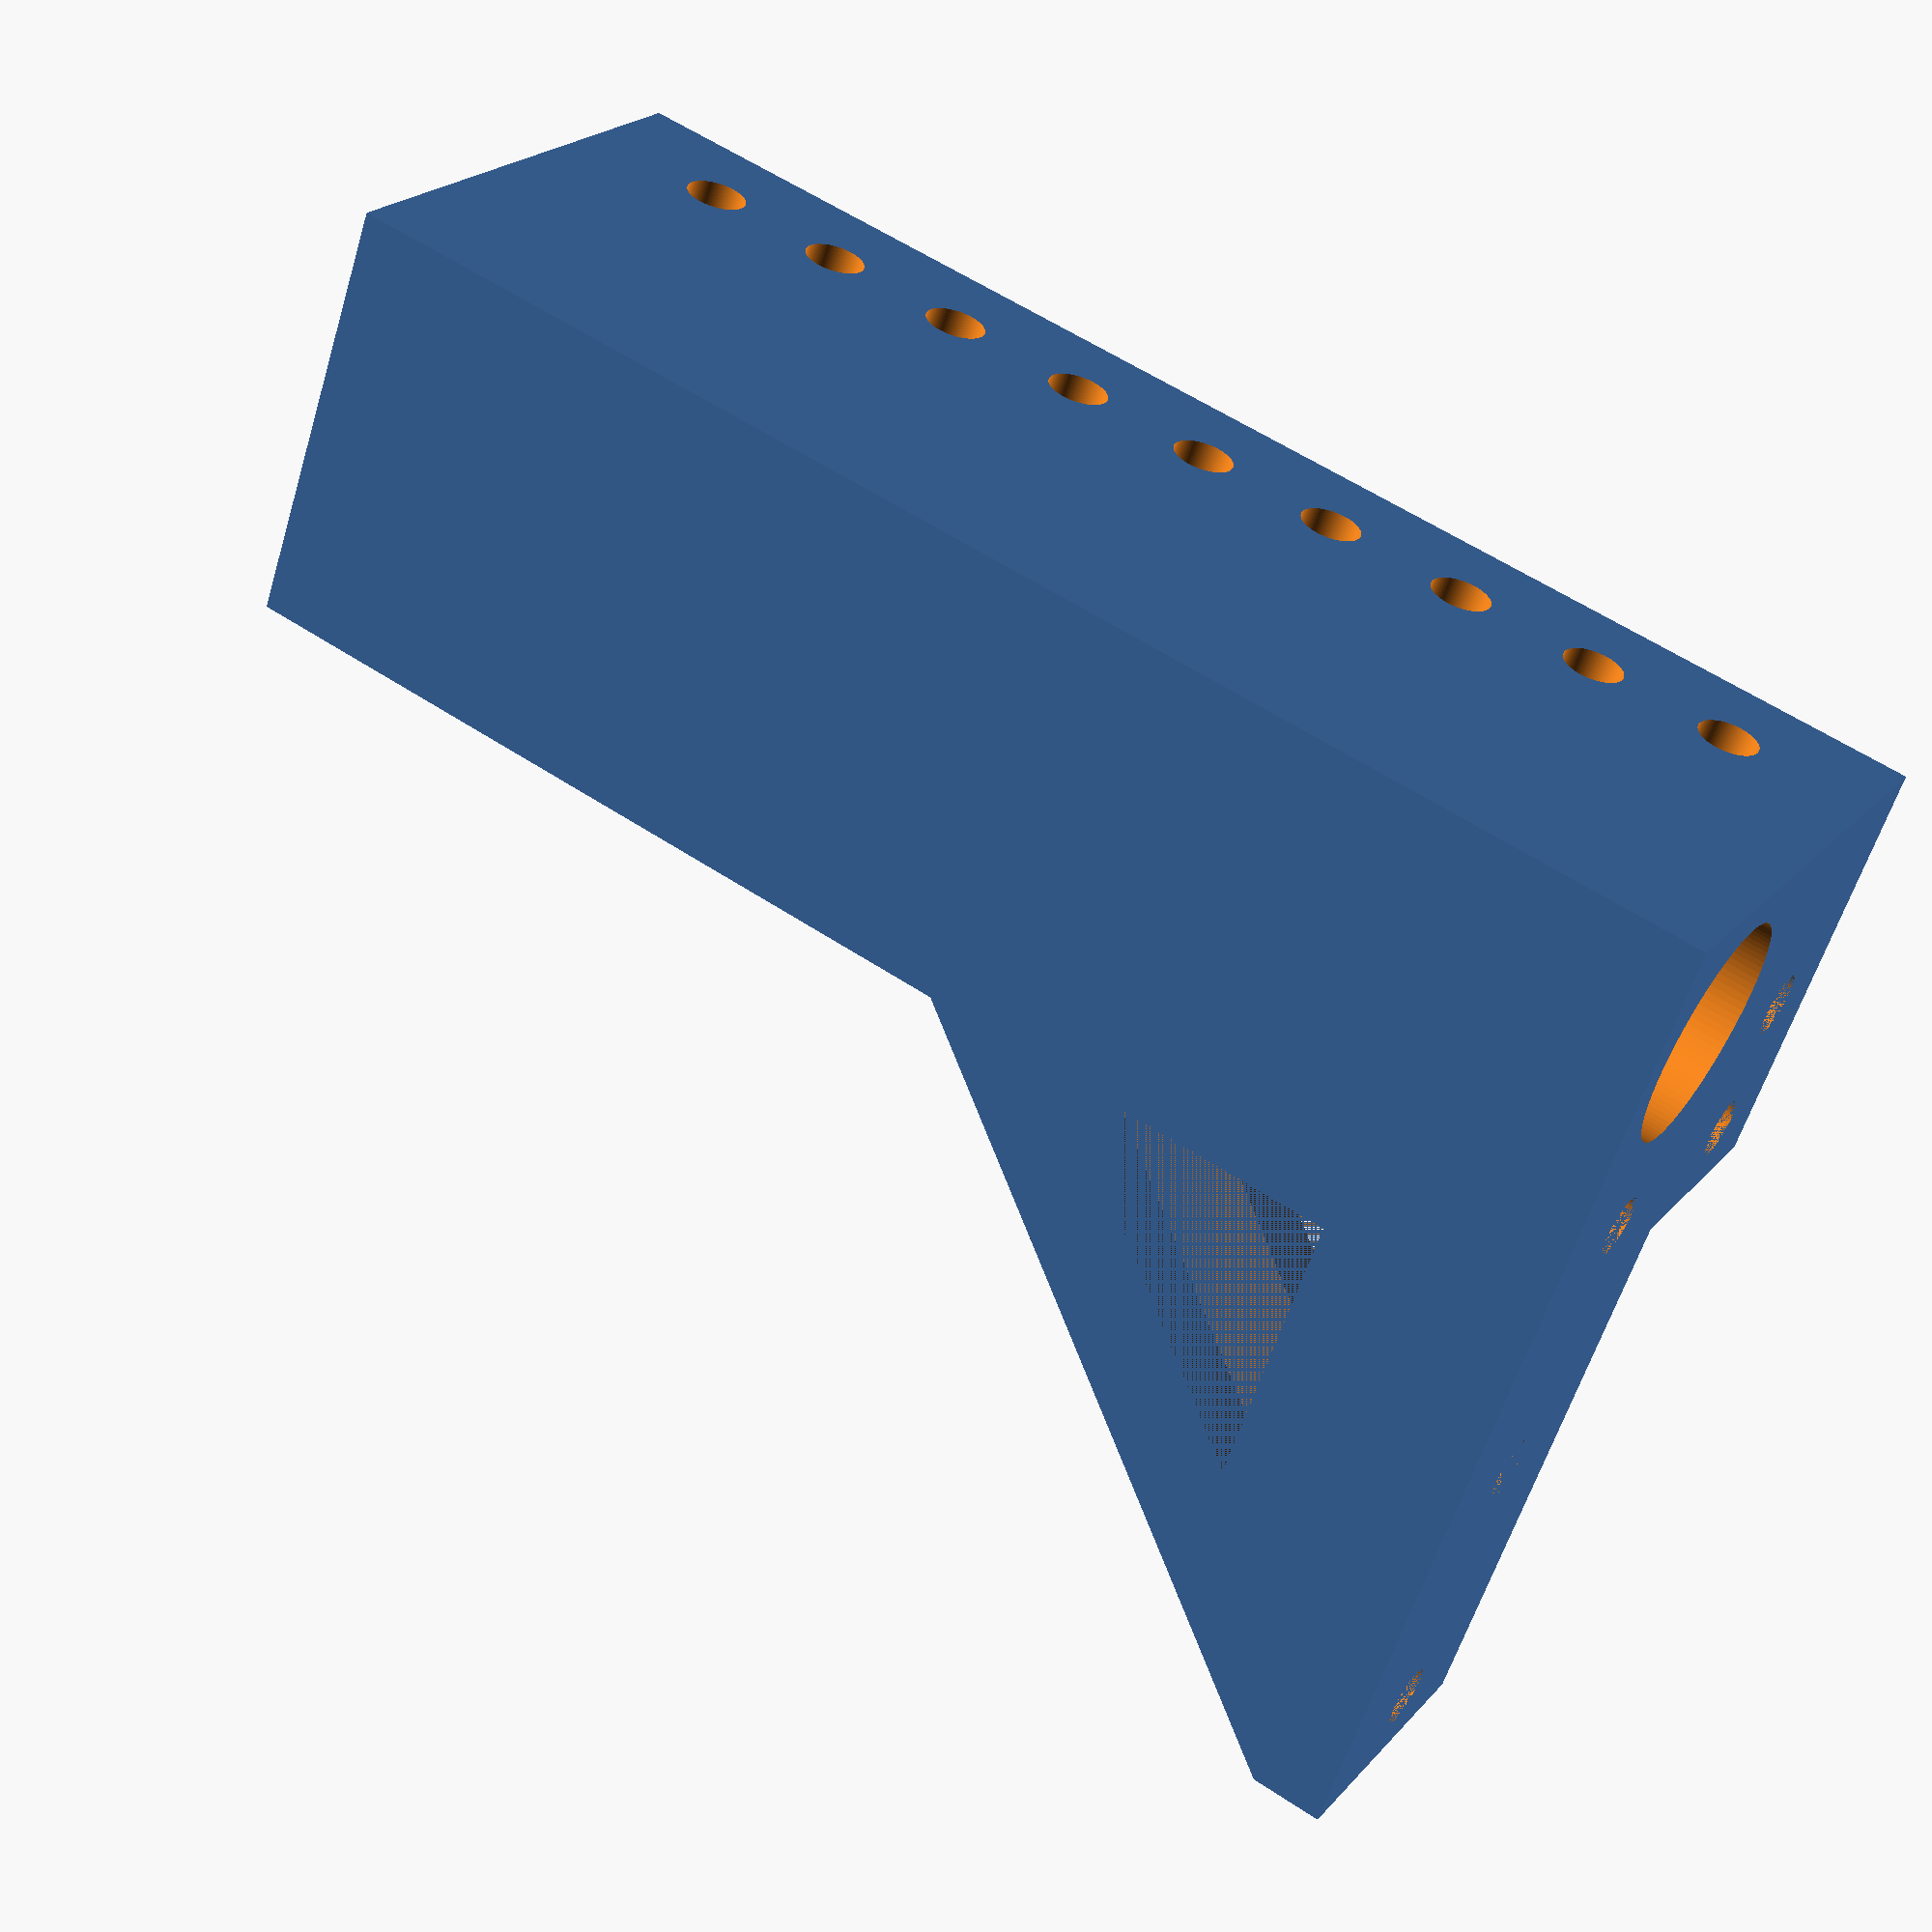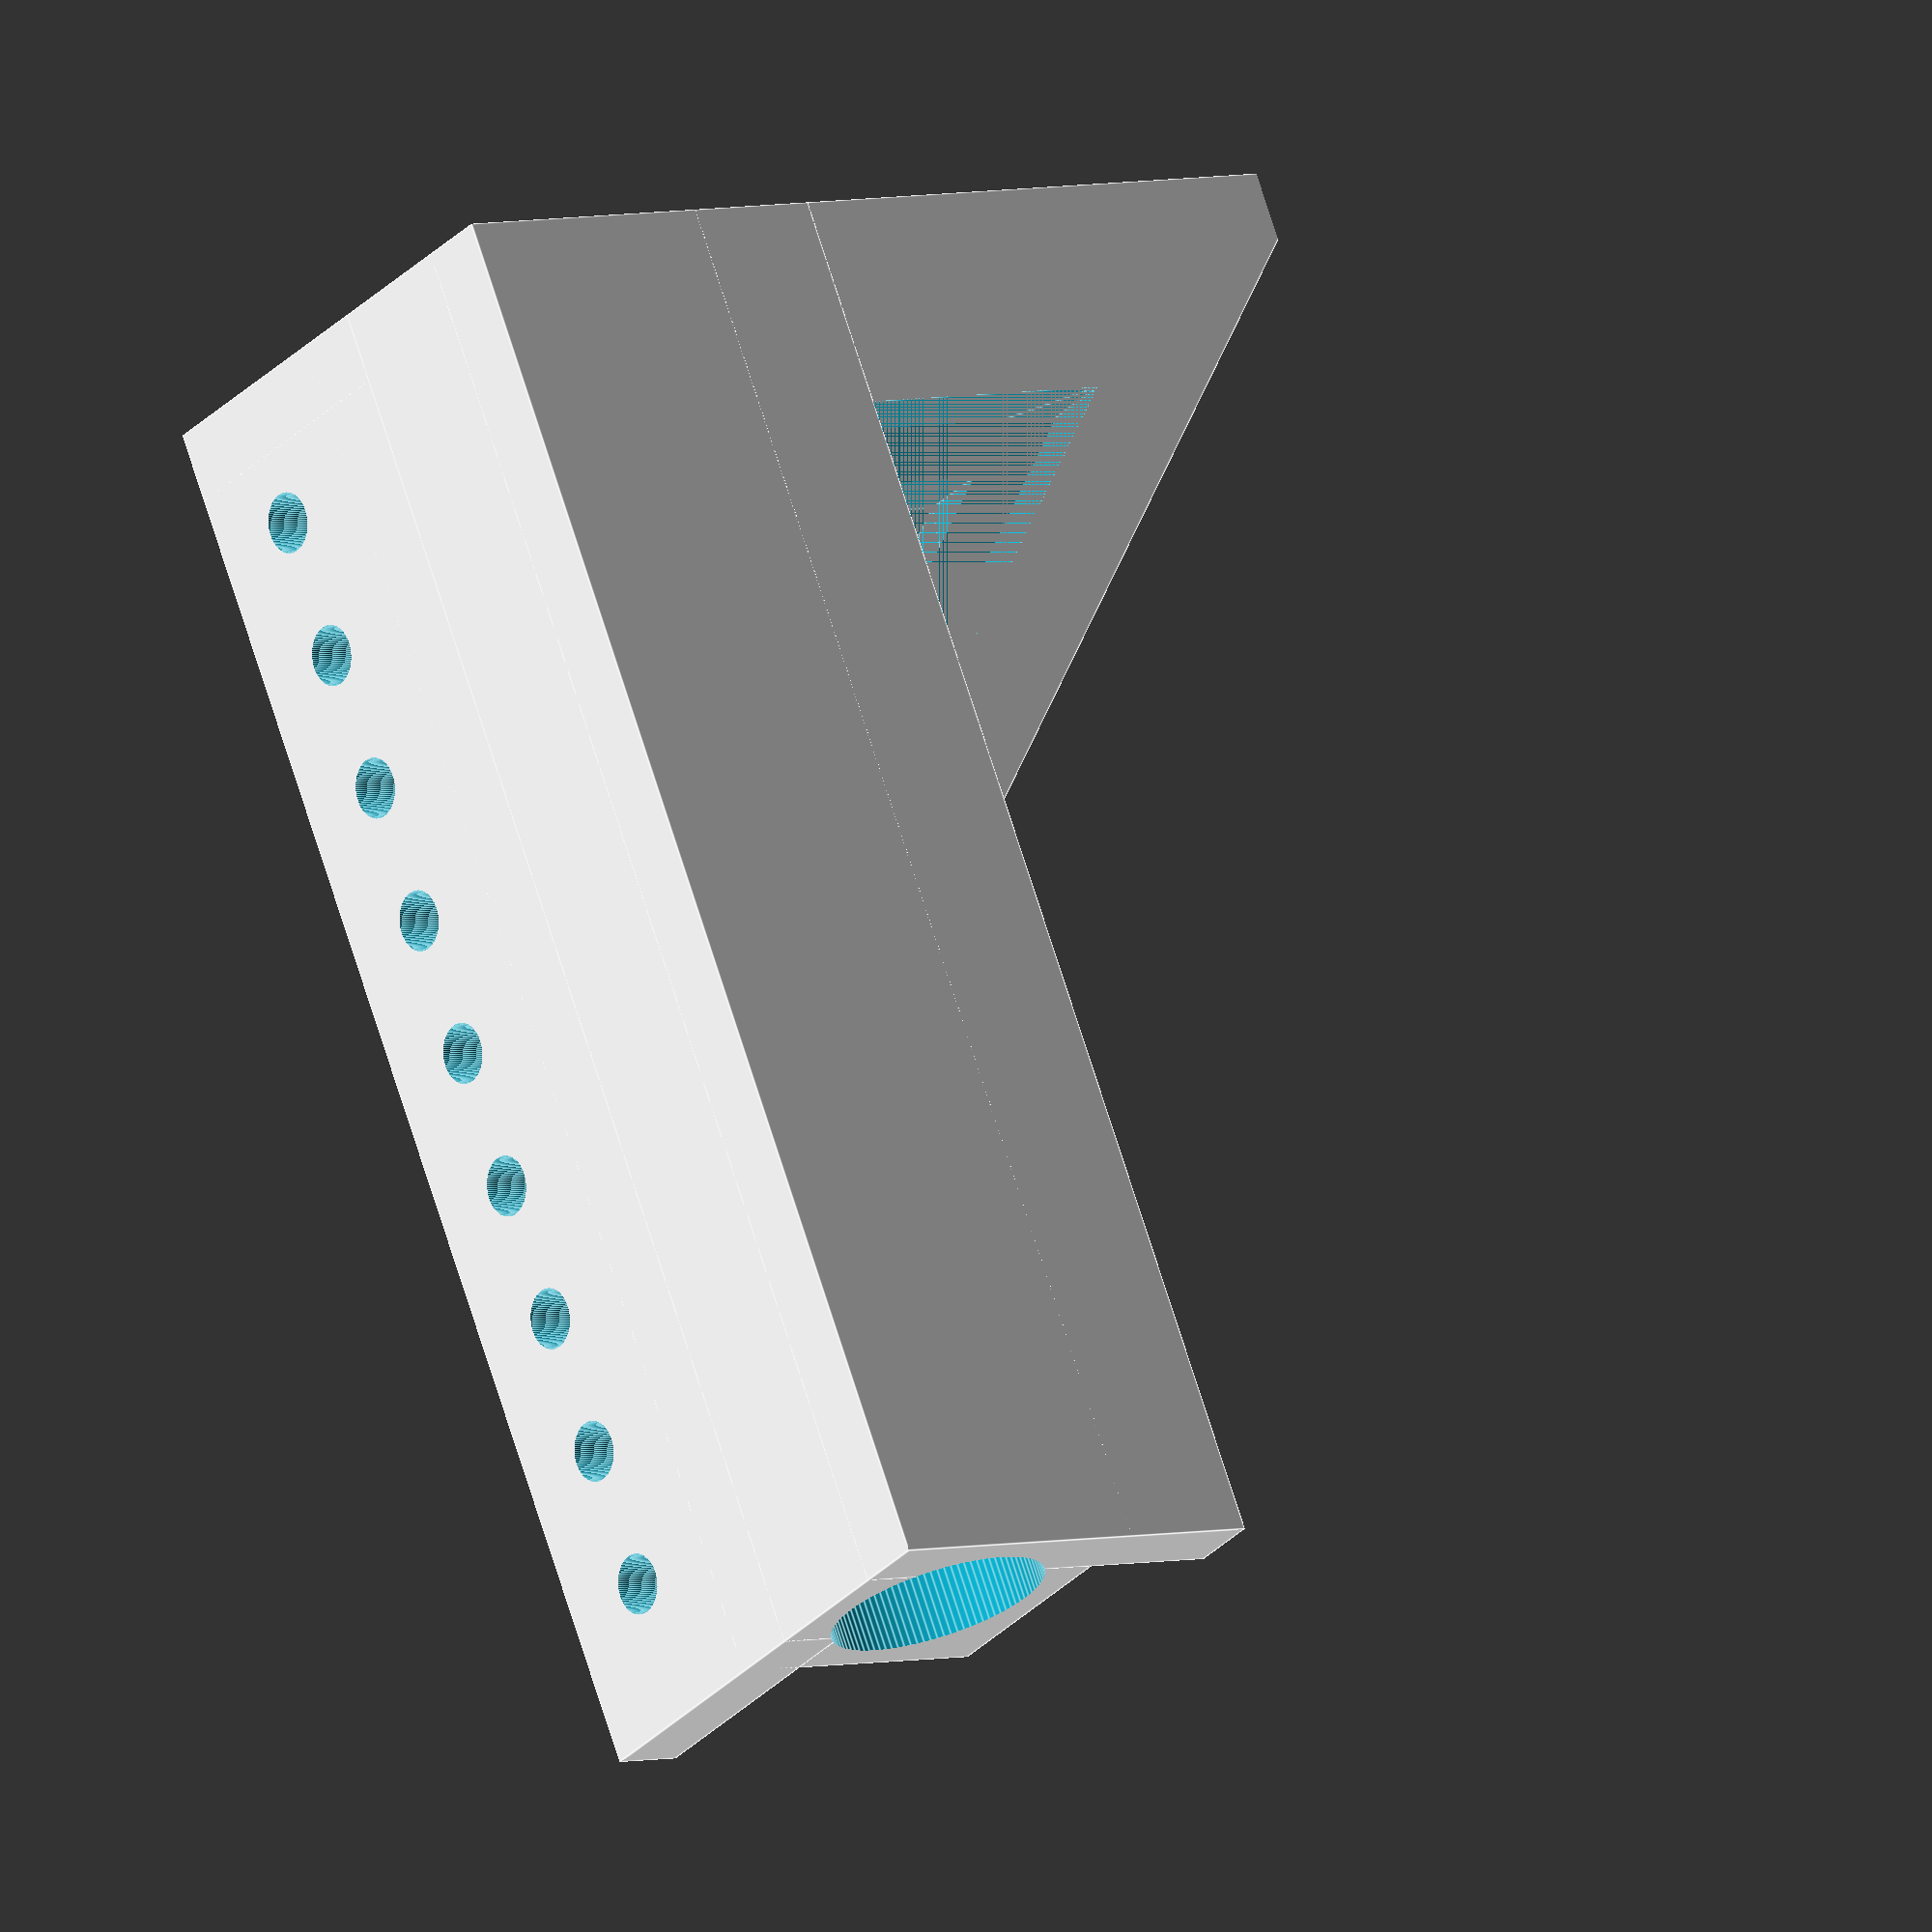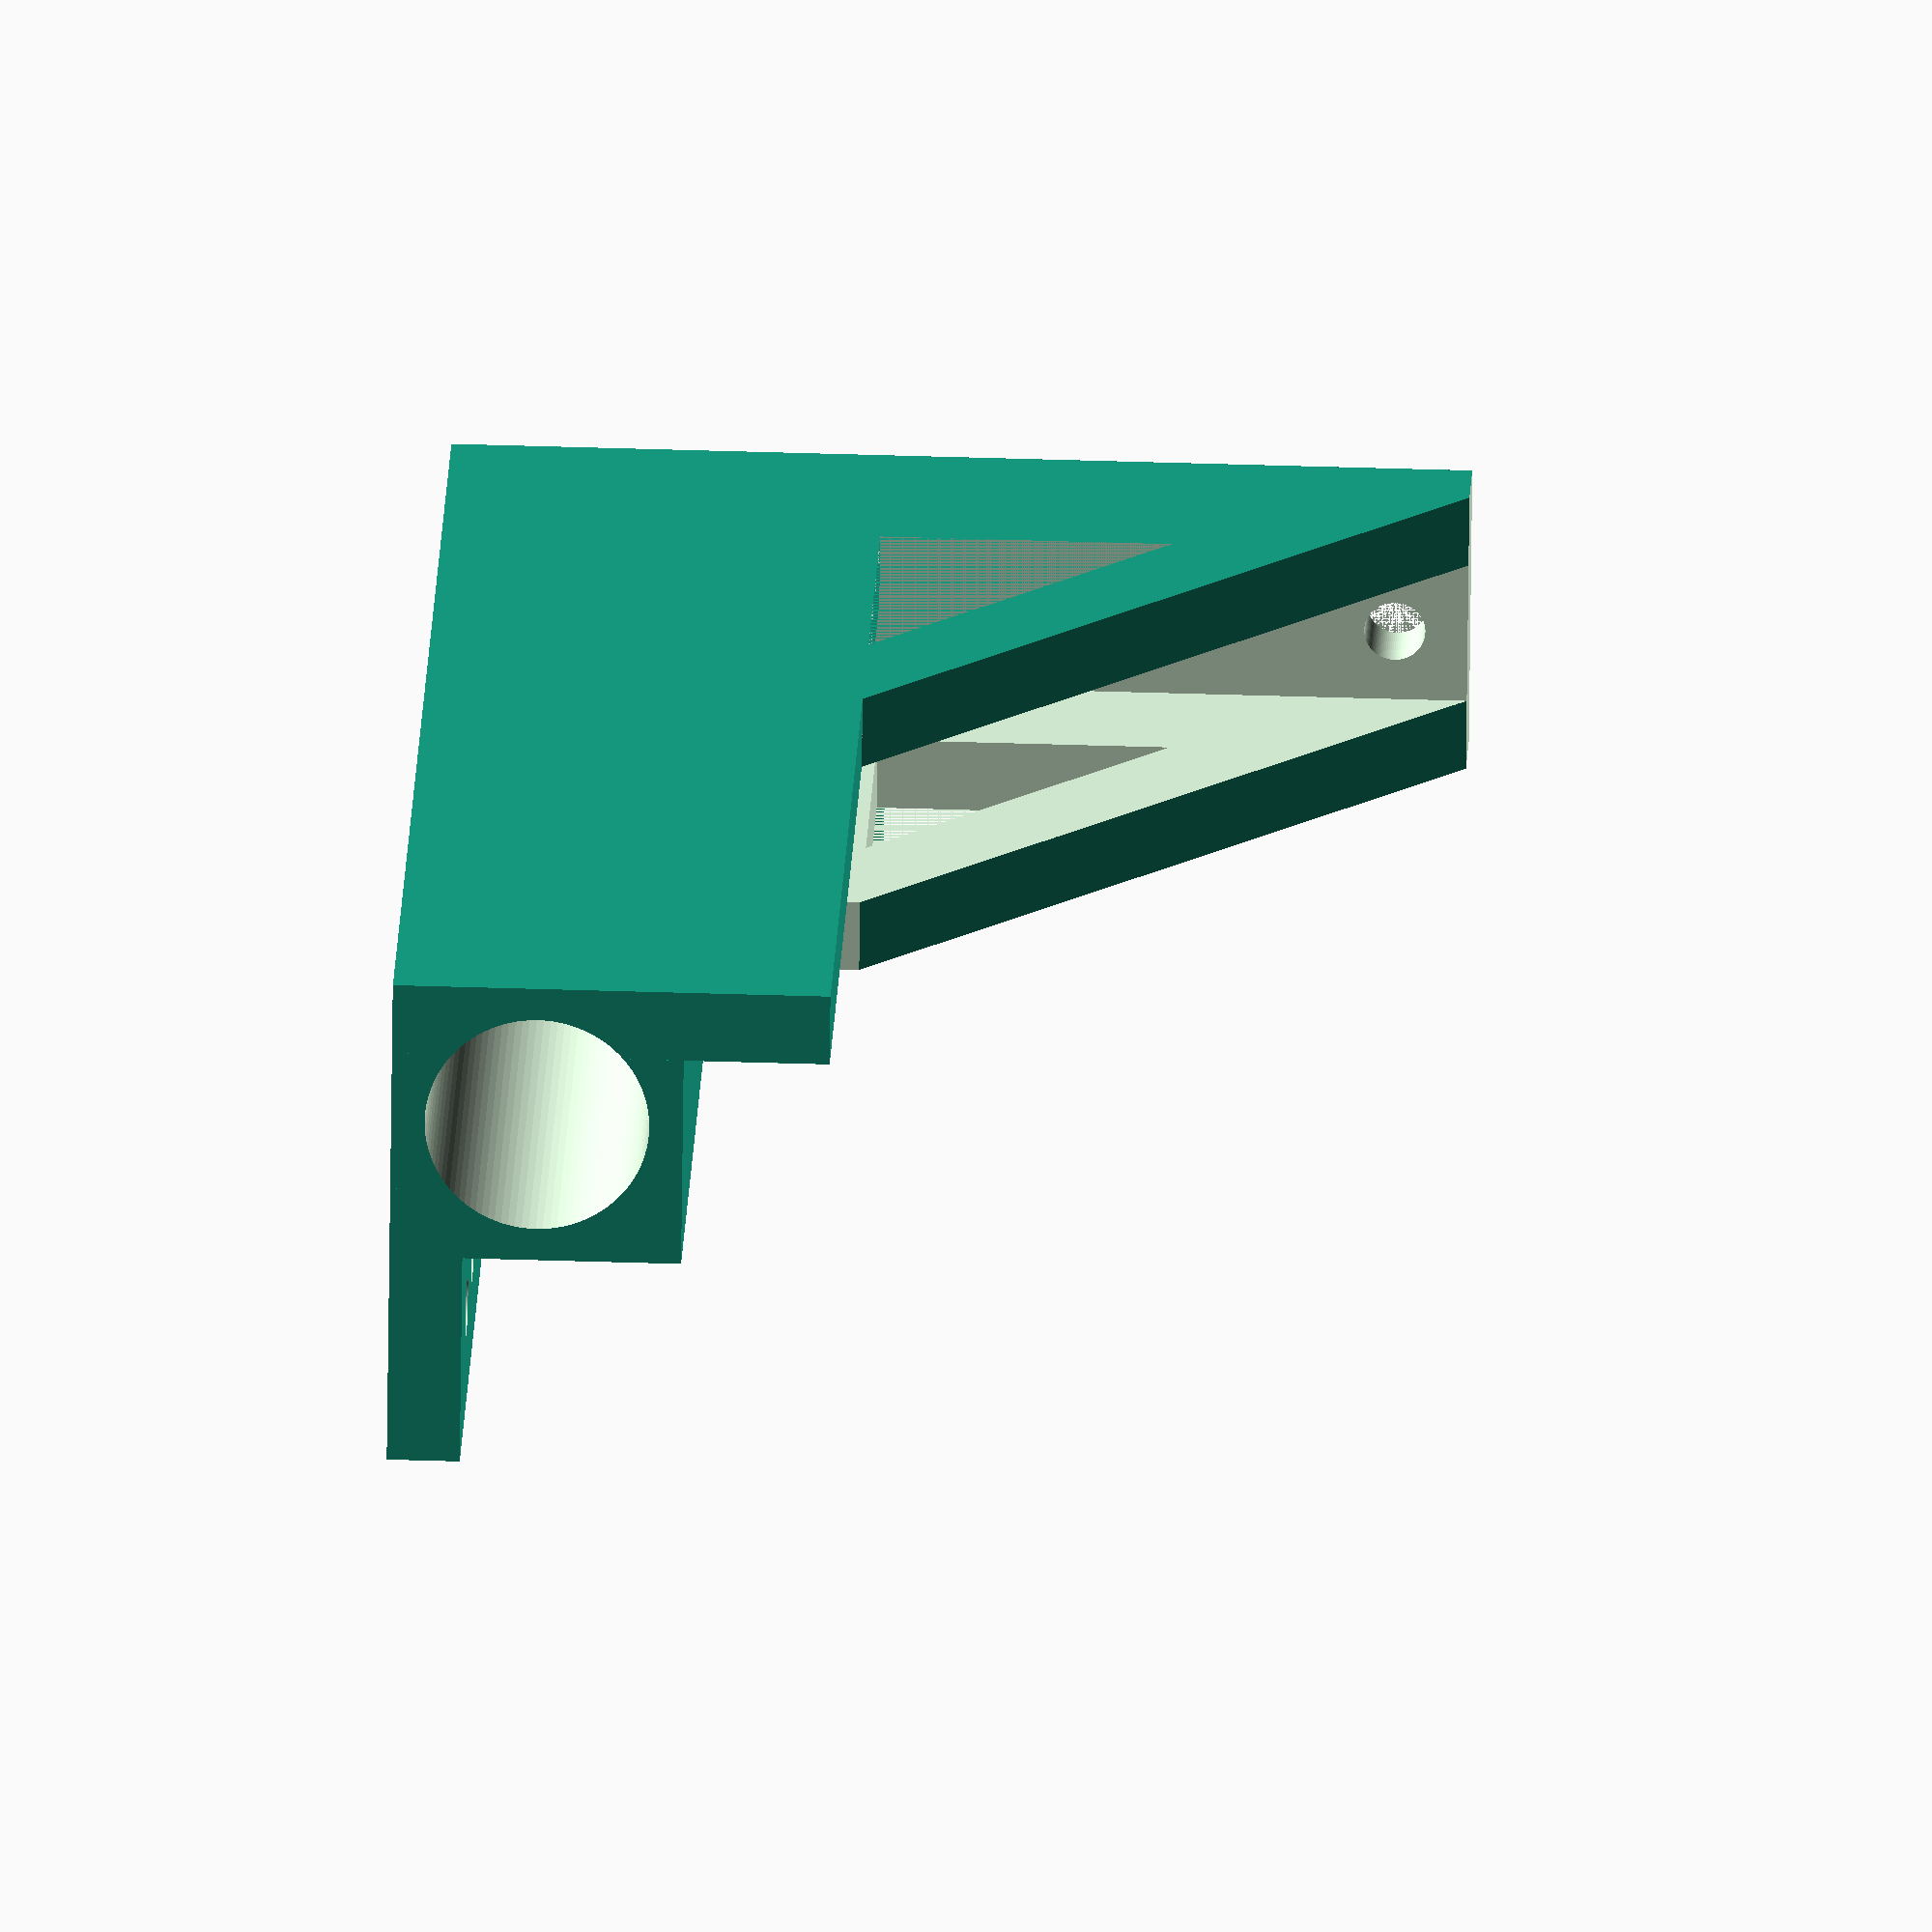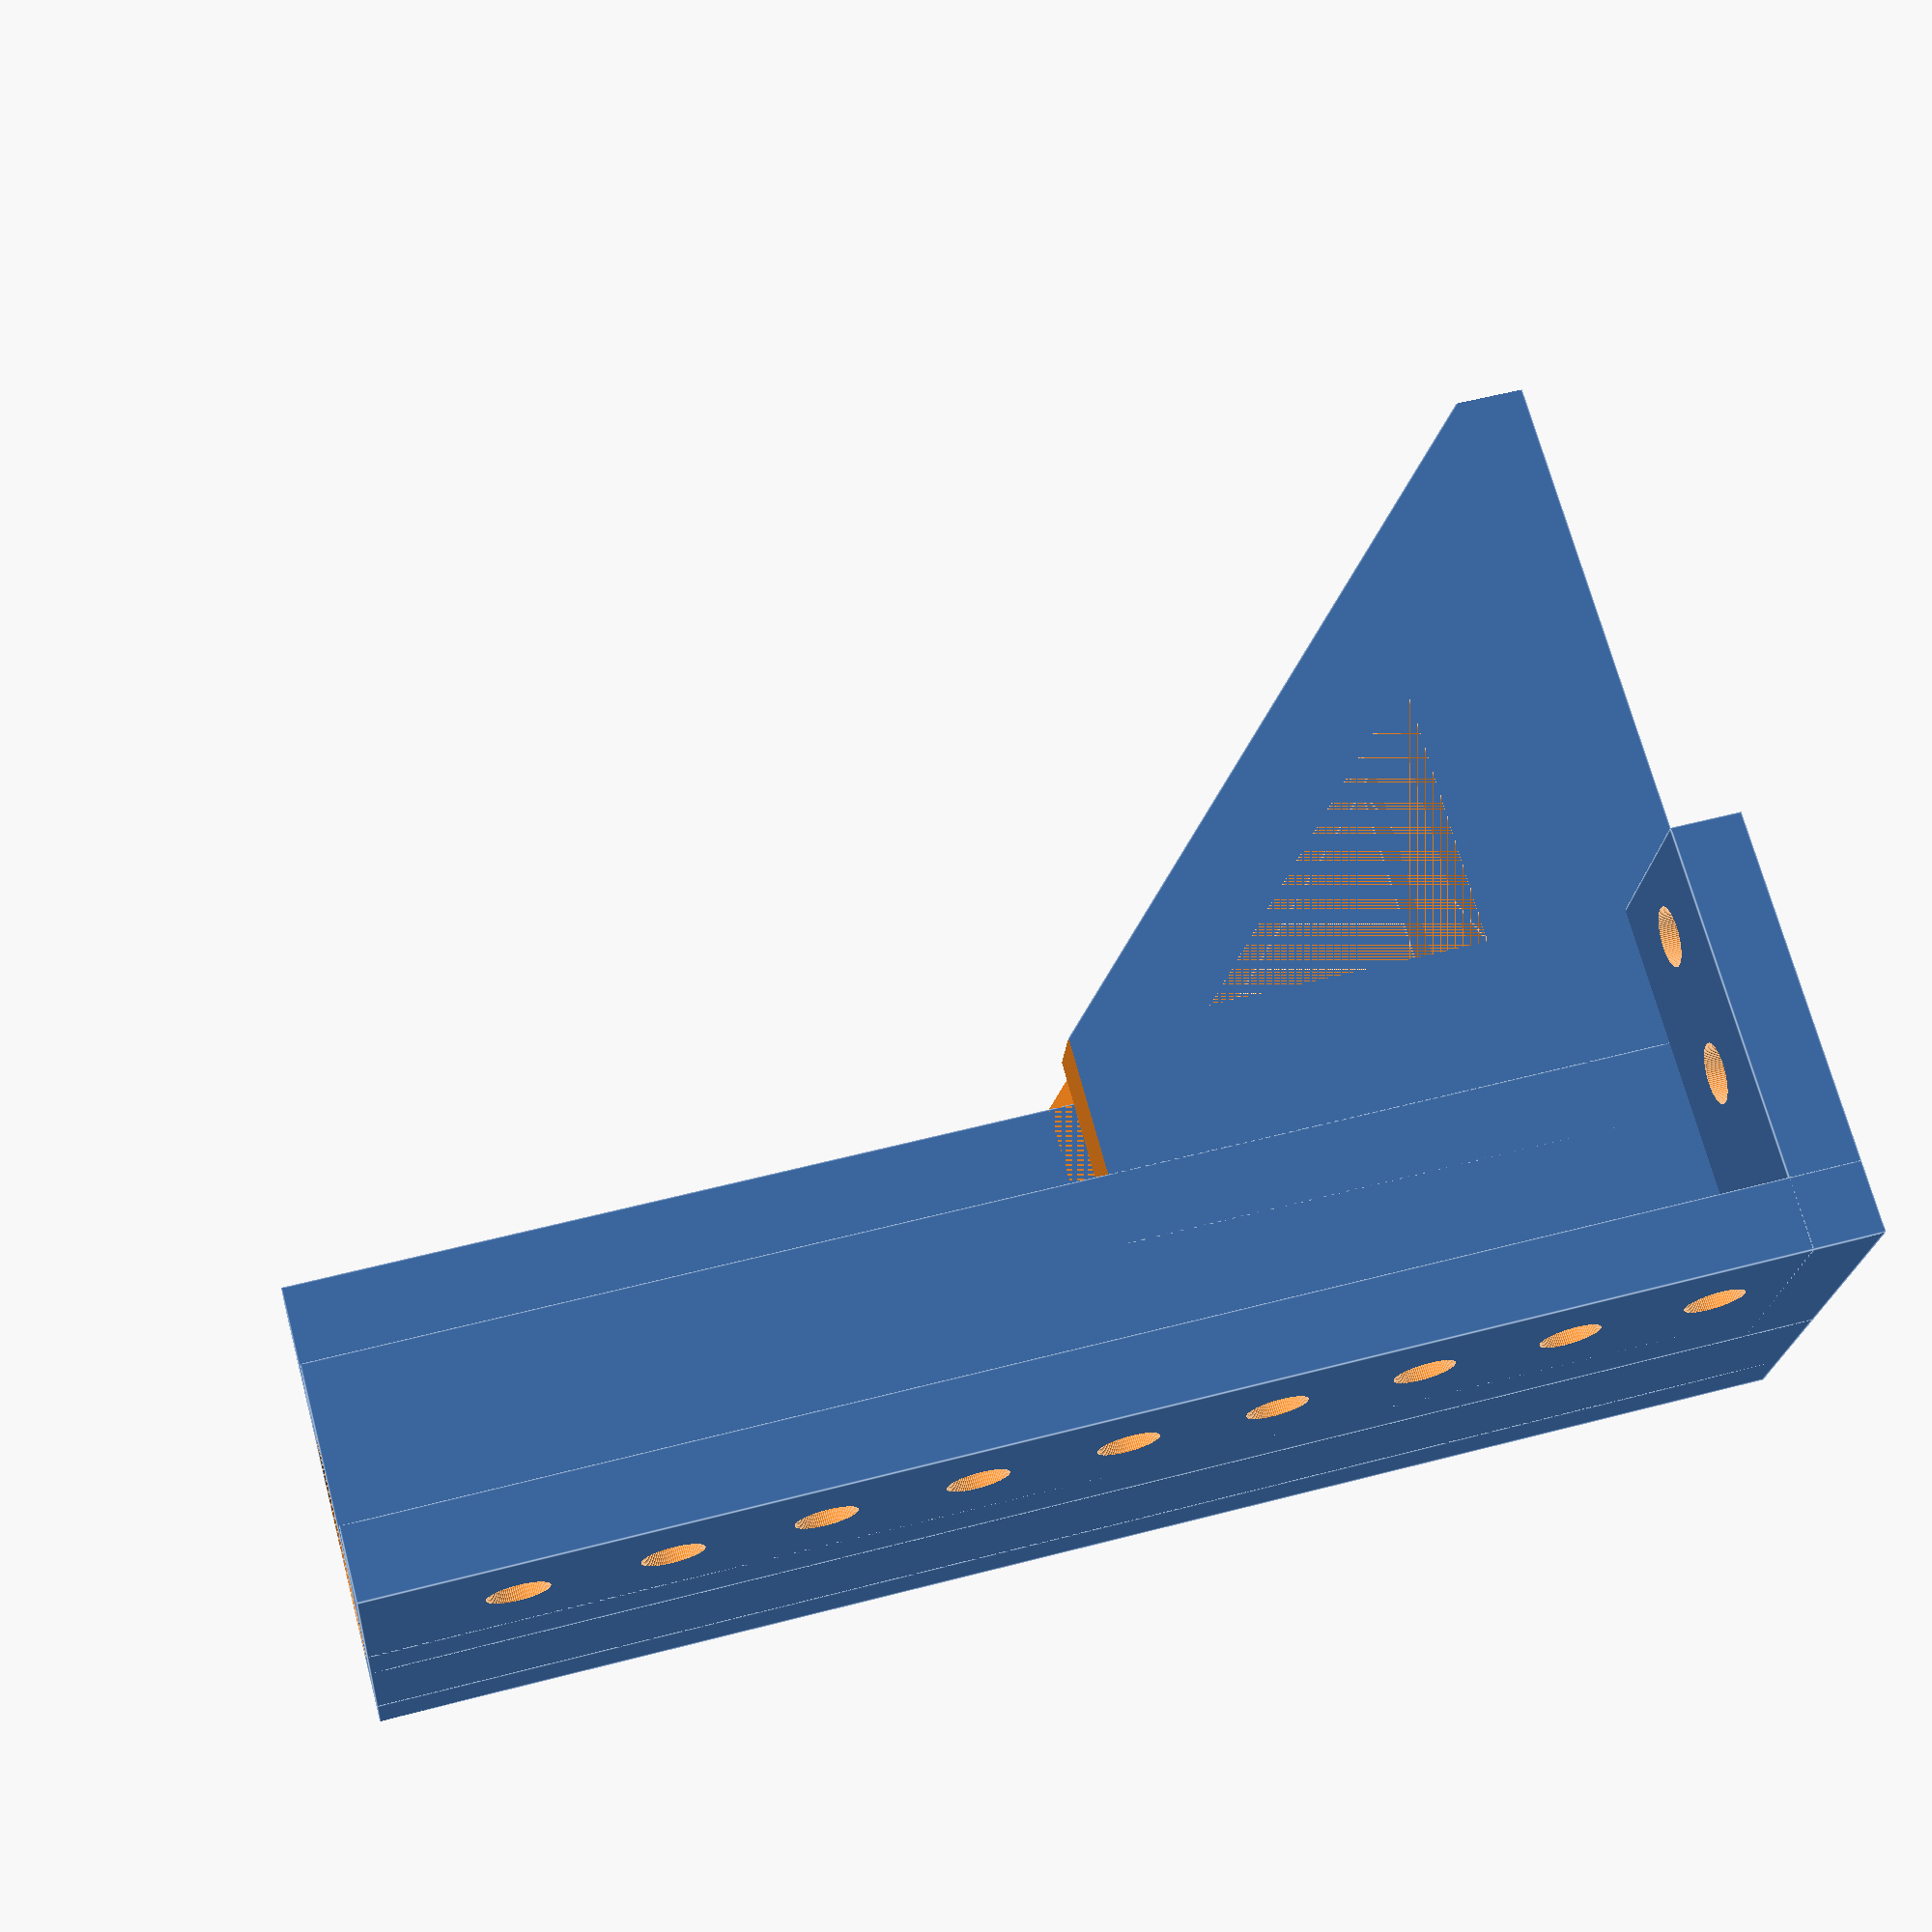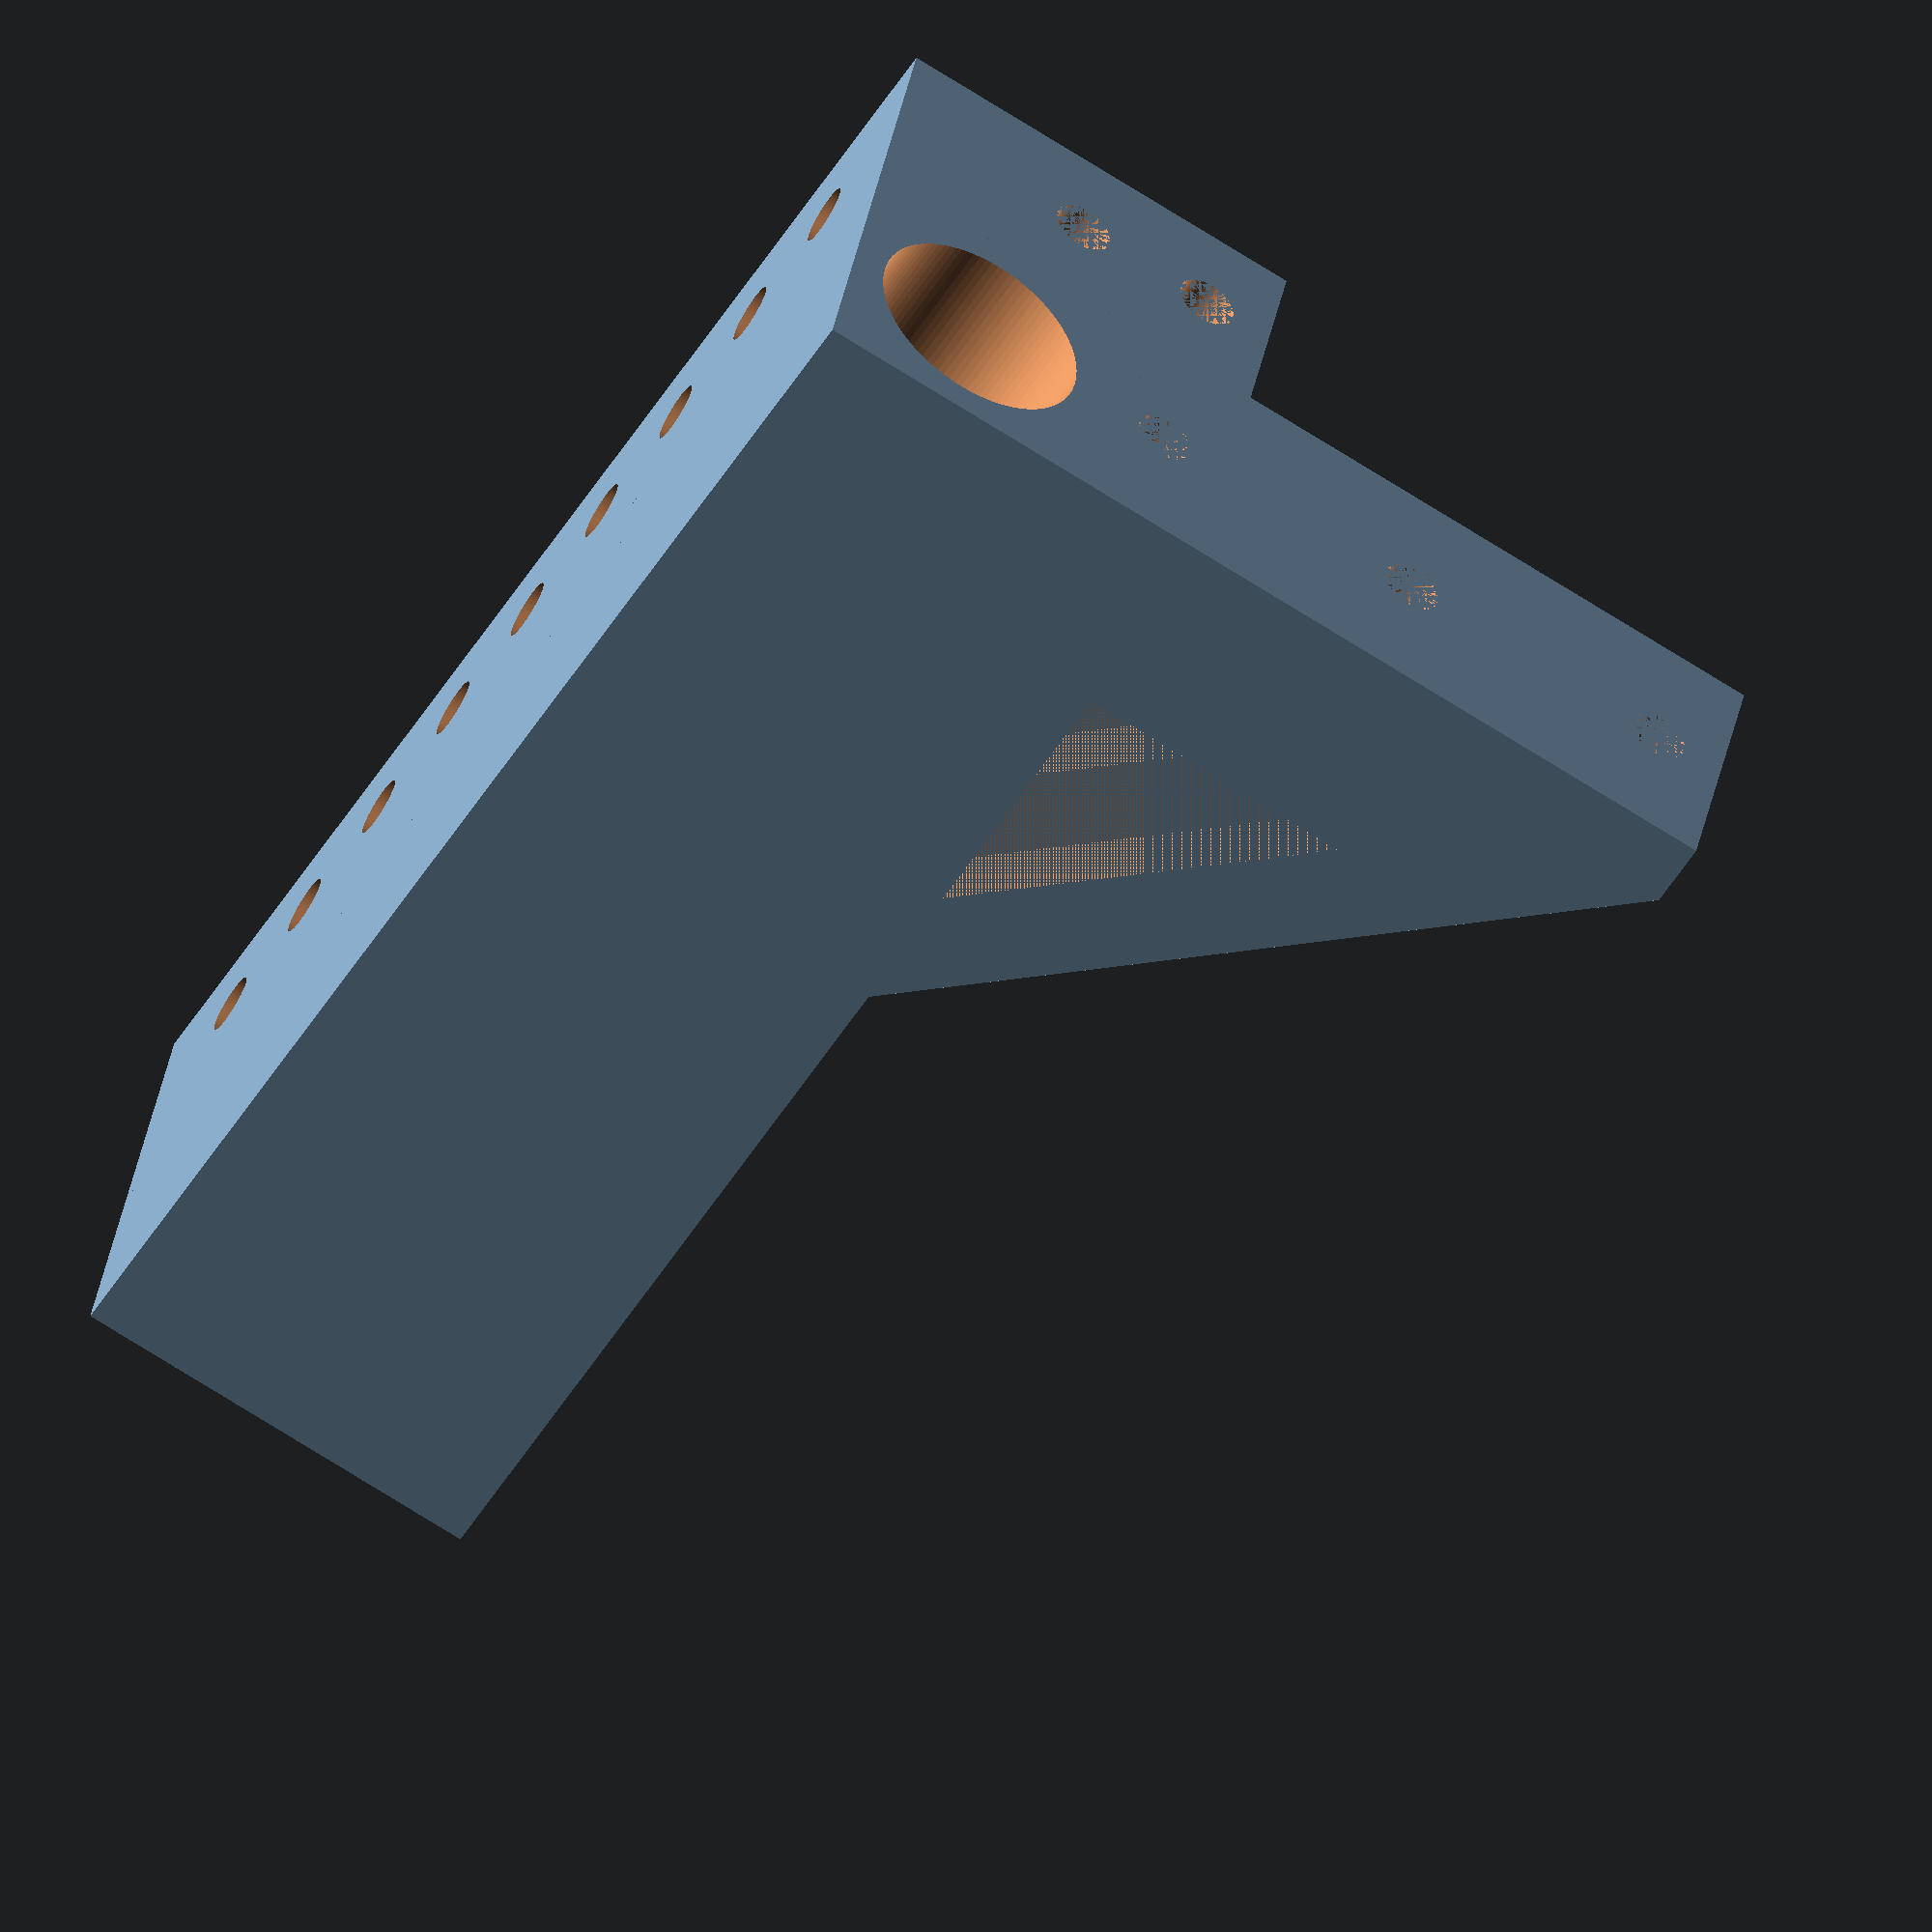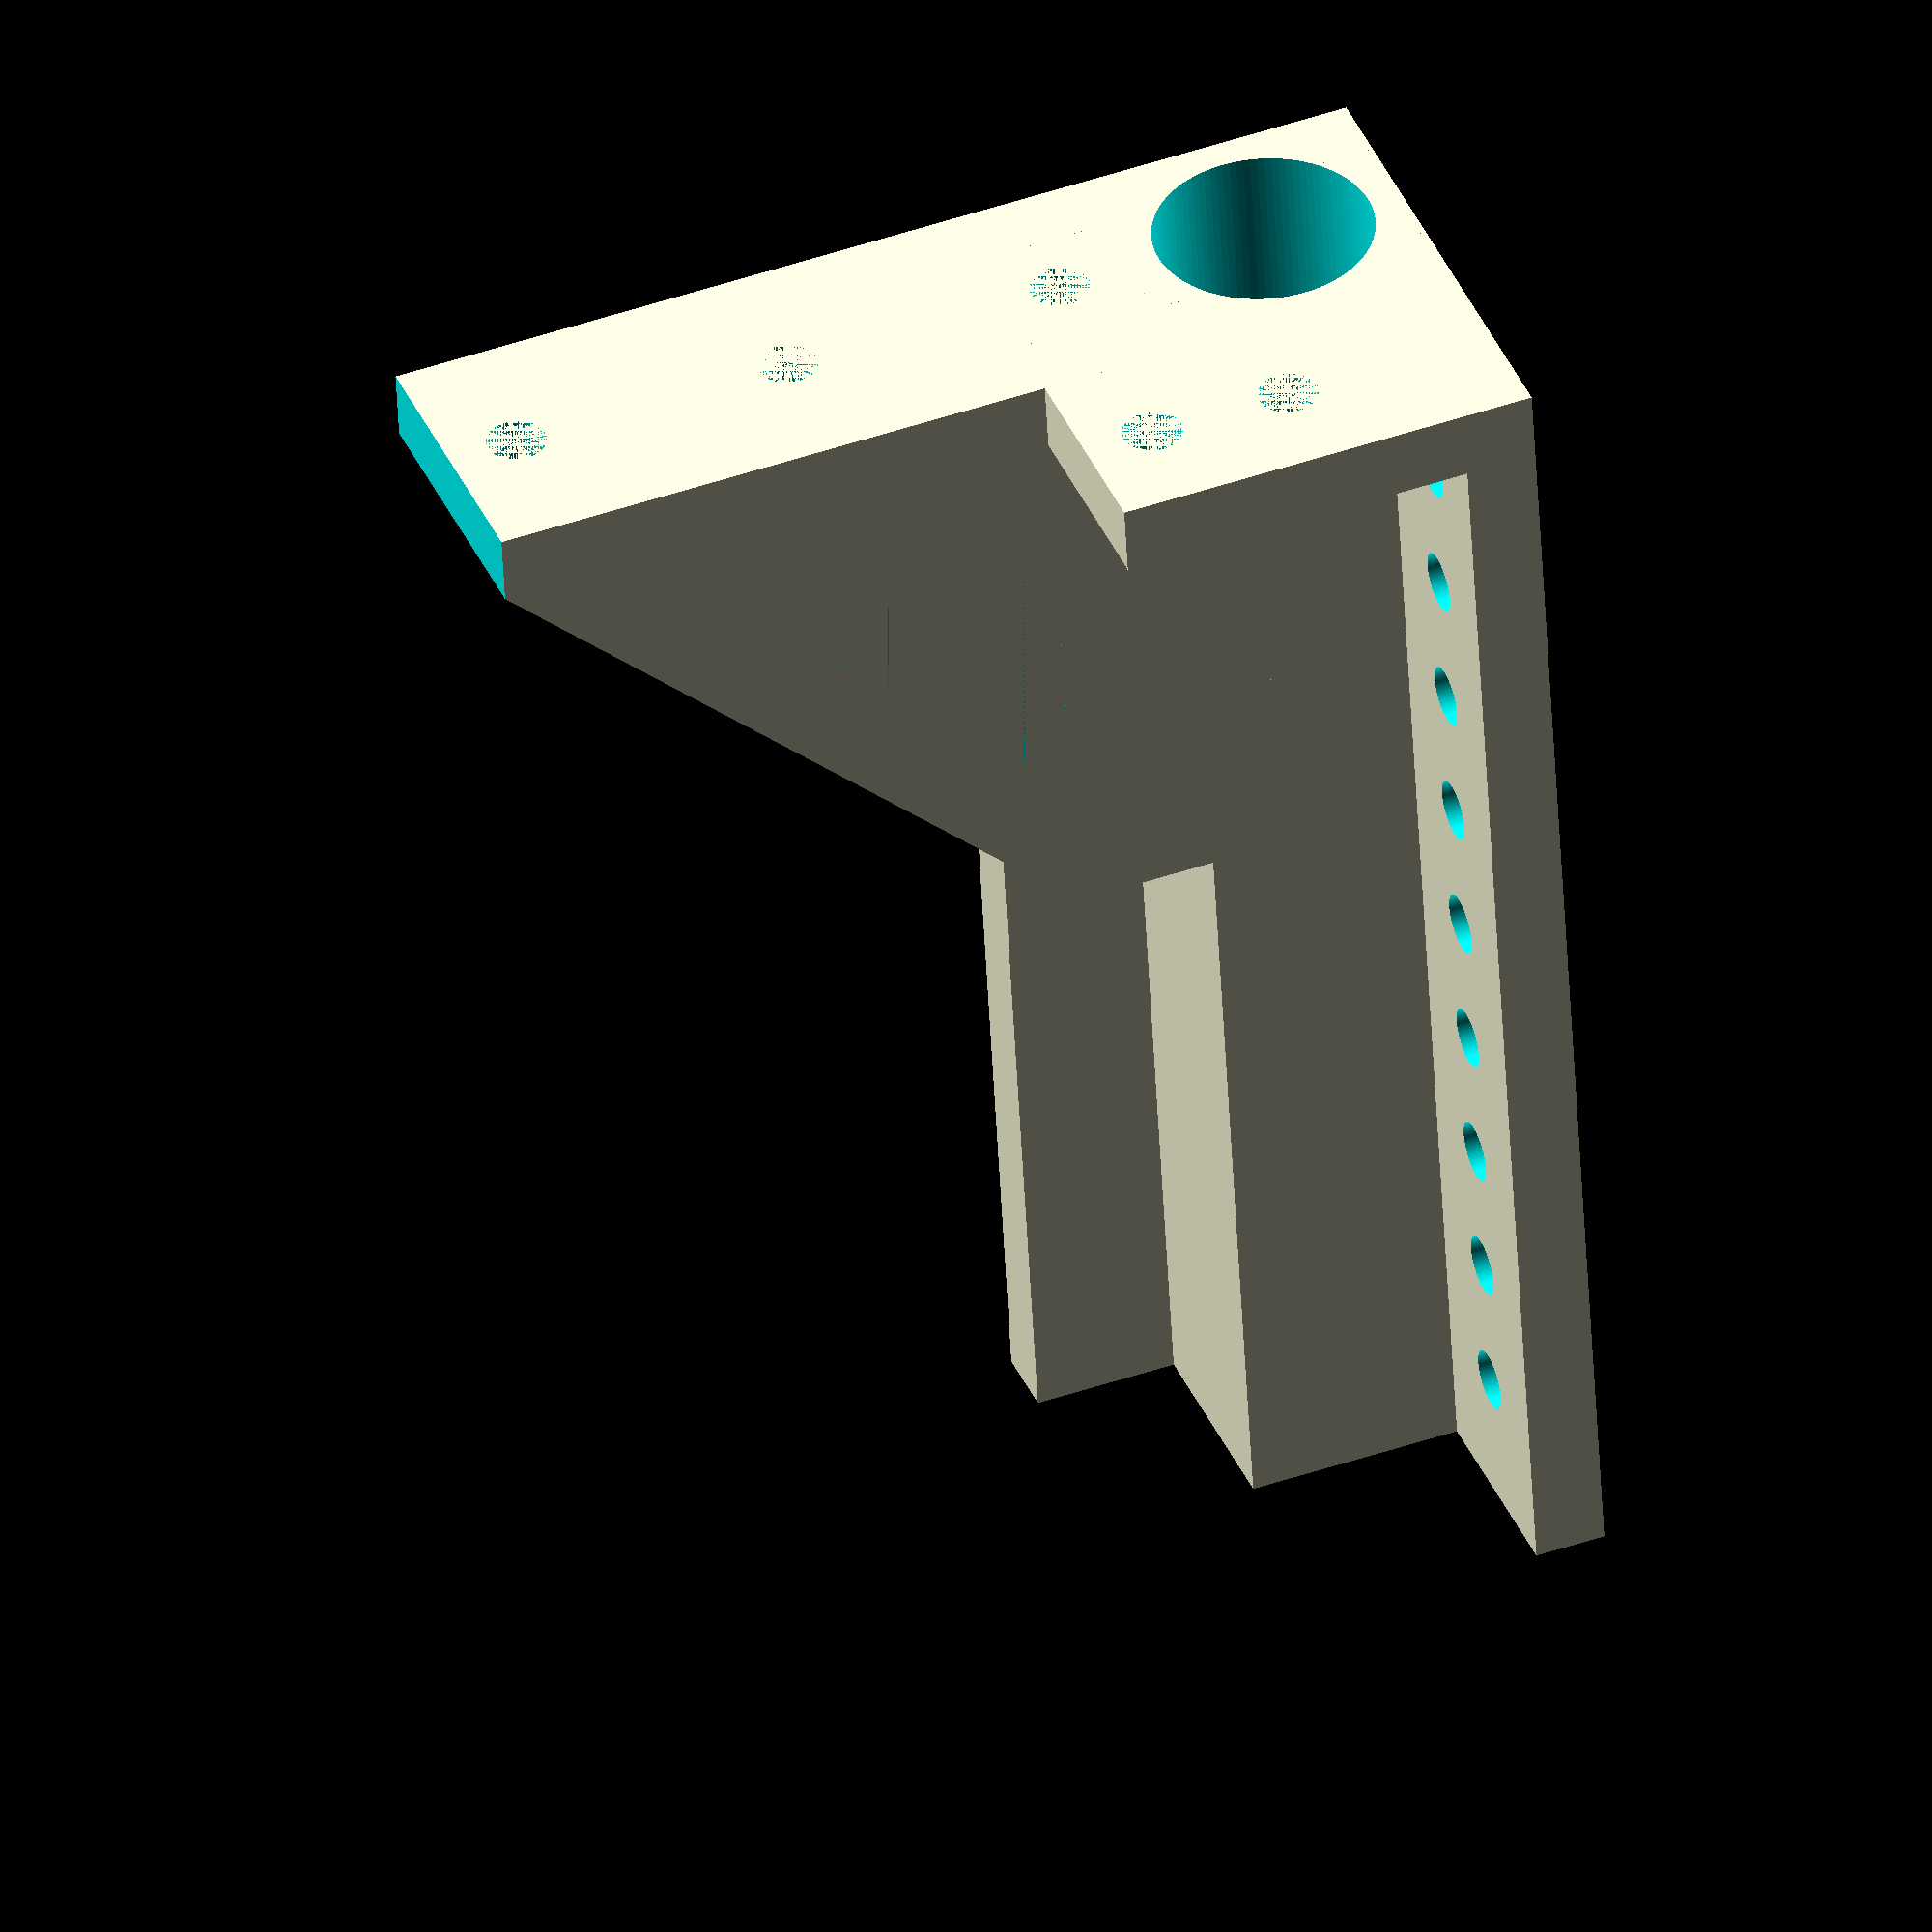
<openscad>
rb_r=7.7;
$fn=100;
module mm(h=20, l=60, w=60){
    difference(){
        linear_extrude(height = h)polygon ( points= [ [0,0], [0,l], [w,0]]); 
        translate([5,5,5])linear_extrude(height = h-10)polygon ( points= [ [0,0], [0,l], [w,0]]); 
        translate([15,15,0])linear_extrude(height = h)polygon ( points= [ [0,0], [0,20], [20,0]]);
        translate([w-5,-1,-1])cube([30,30,30]);
        translate([-1,l-15,-1])cube([30,30,30]);
        //translate([20,20,-1])cylinder(r=9,h=30);
        translate([10,20,10])rotate([90])cylinder(r=2.1,h=20);
        translate([30,20,10])rotate([90])cylinder(r=2.1,h=20);
        translate([50,20,10])rotate([90])cylinder(r=2.1,h=20);
    }
}

module dd(){
    difference(){
    union(){    
        translate([20,0,15])rotate([0,-90])mm();
        cube([20,100,20]);
        translate([15,0,0])cube([5,100,30]);
        translate([-15,0,0])cube([20,100,5]);
        translate([-15,0,0])cube([20,5,30]);
    }
    translate([10,-1,10])rotate([-90])cylinder(r=rb_r,h=200);
    for (a =[10:10:95]){
        translate([-7.5,a,-1])cylinder(r=2.1,h=20);
    }
translate([-7.5,0,15])rotate([-90])cylinder(r=2.1,h=20);
    translate([-7.5,0,25])rotate([-90])cylinder(r=2.1,h=20);
//    translate([25,25,-1])cylinder(r=2.1,h=20);
//    translate([25,35,-1])cylinder(r=2.1,h=20);
}
}
//rotate([90])dd();
//mm();
dd();

</openscad>
<views>
elev=58.2 azim=59.2 roll=163.2 proj=p view=wireframe
elev=355.6 azim=207.9 roll=230.2 proj=o view=edges
elev=141.5 azim=106.7 roll=267.6 proj=o view=wireframe
elev=289.5 azim=85.7 roll=165.0 proj=p view=edges
elev=252.6 azim=252.1 roll=302.3 proj=o view=wireframe
elev=314.1 azim=172.2 roll=68.5 proj=o view=wireframe
</views>
